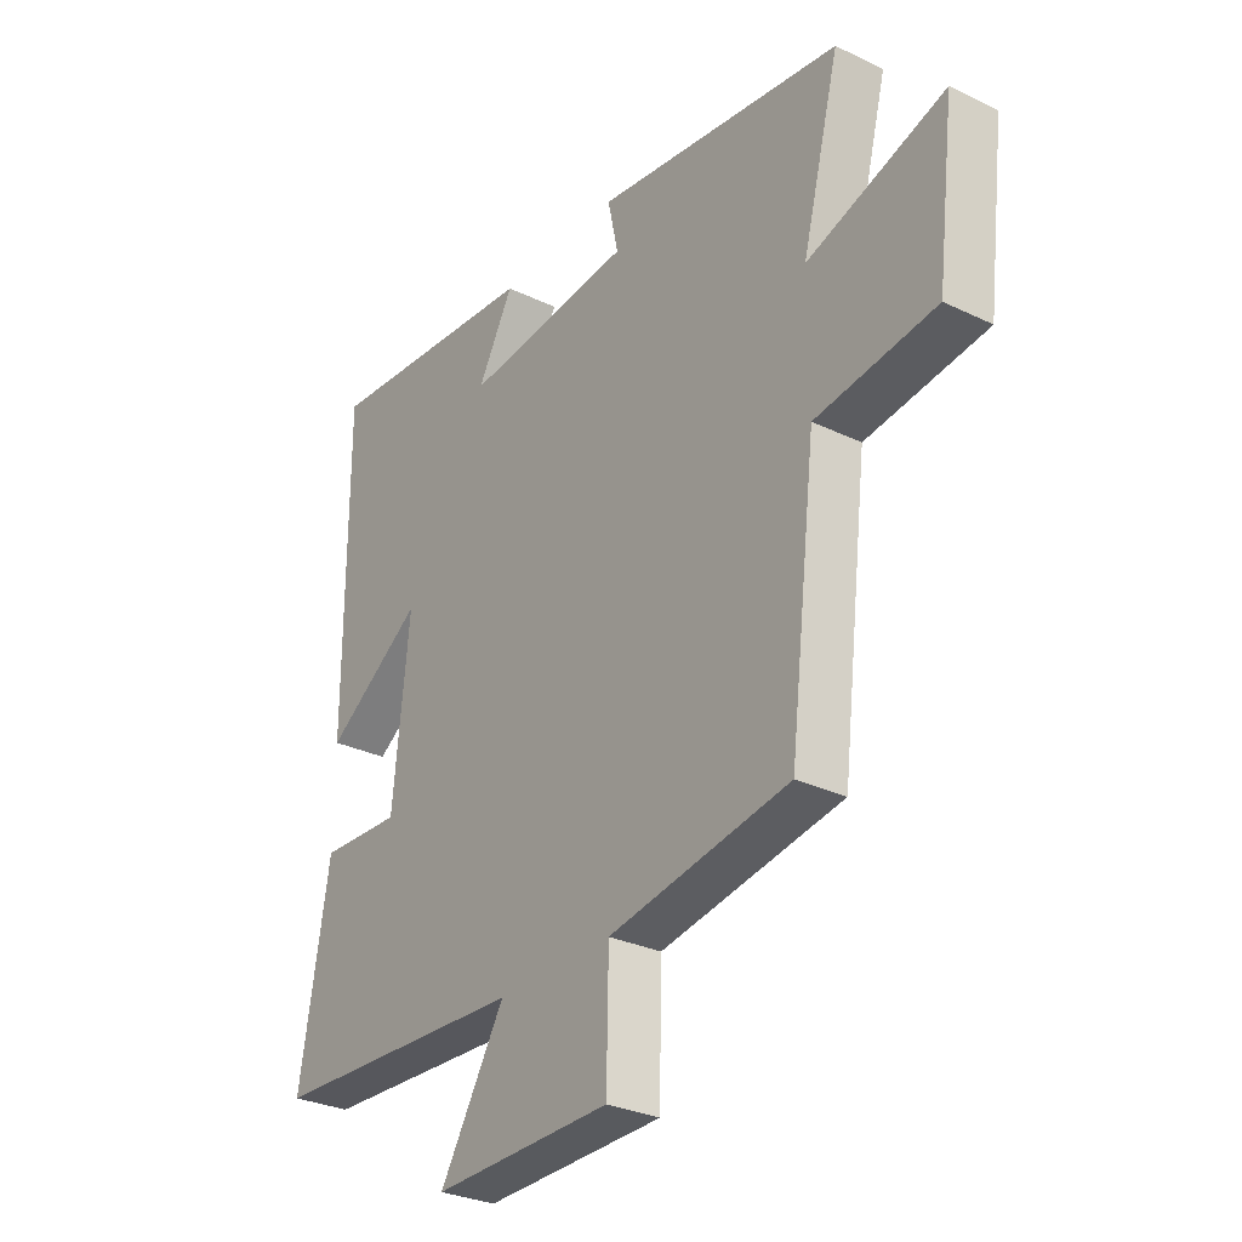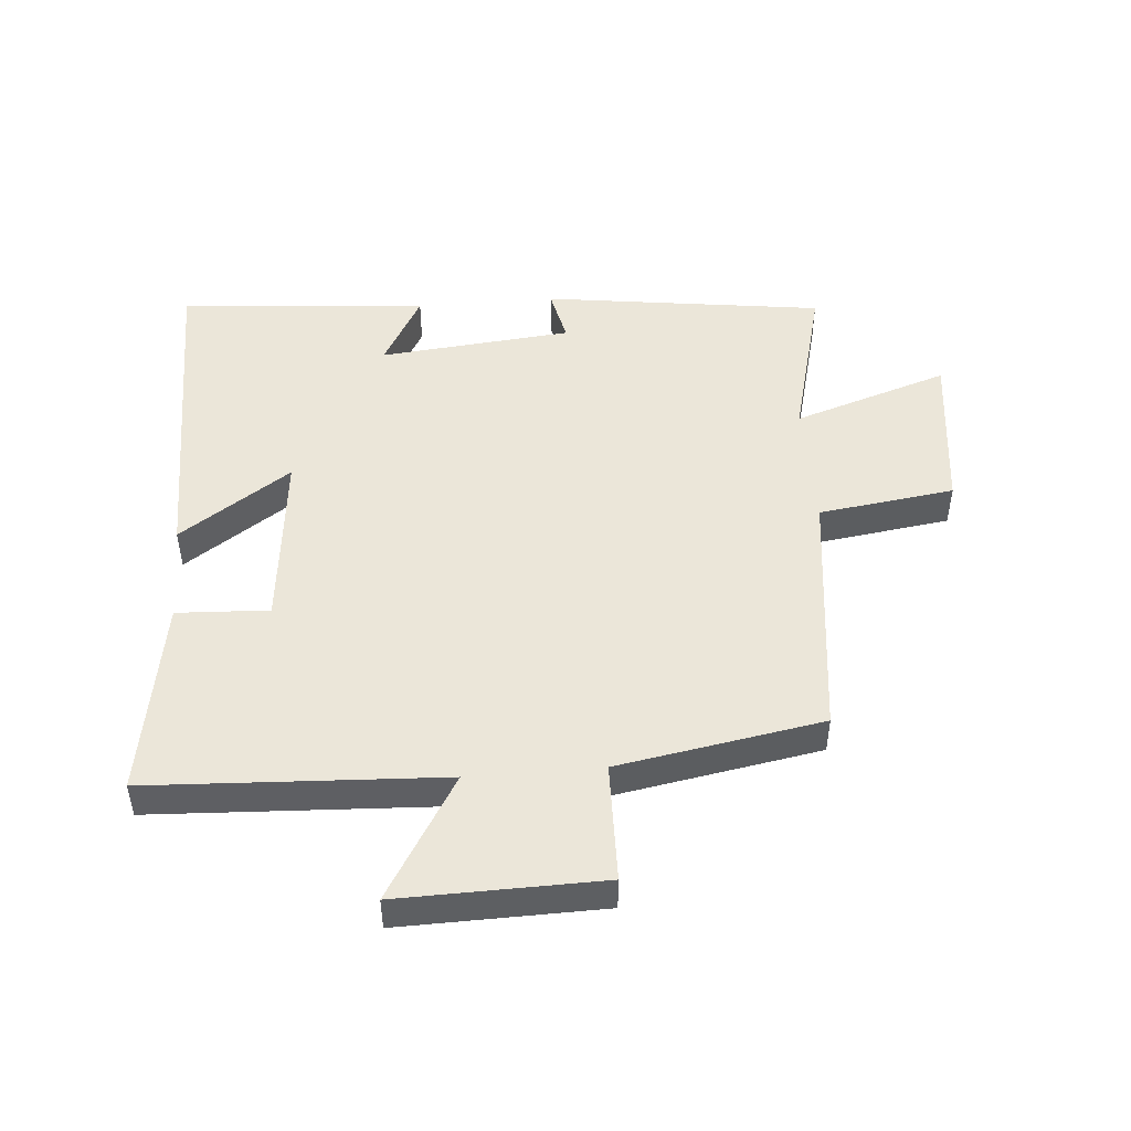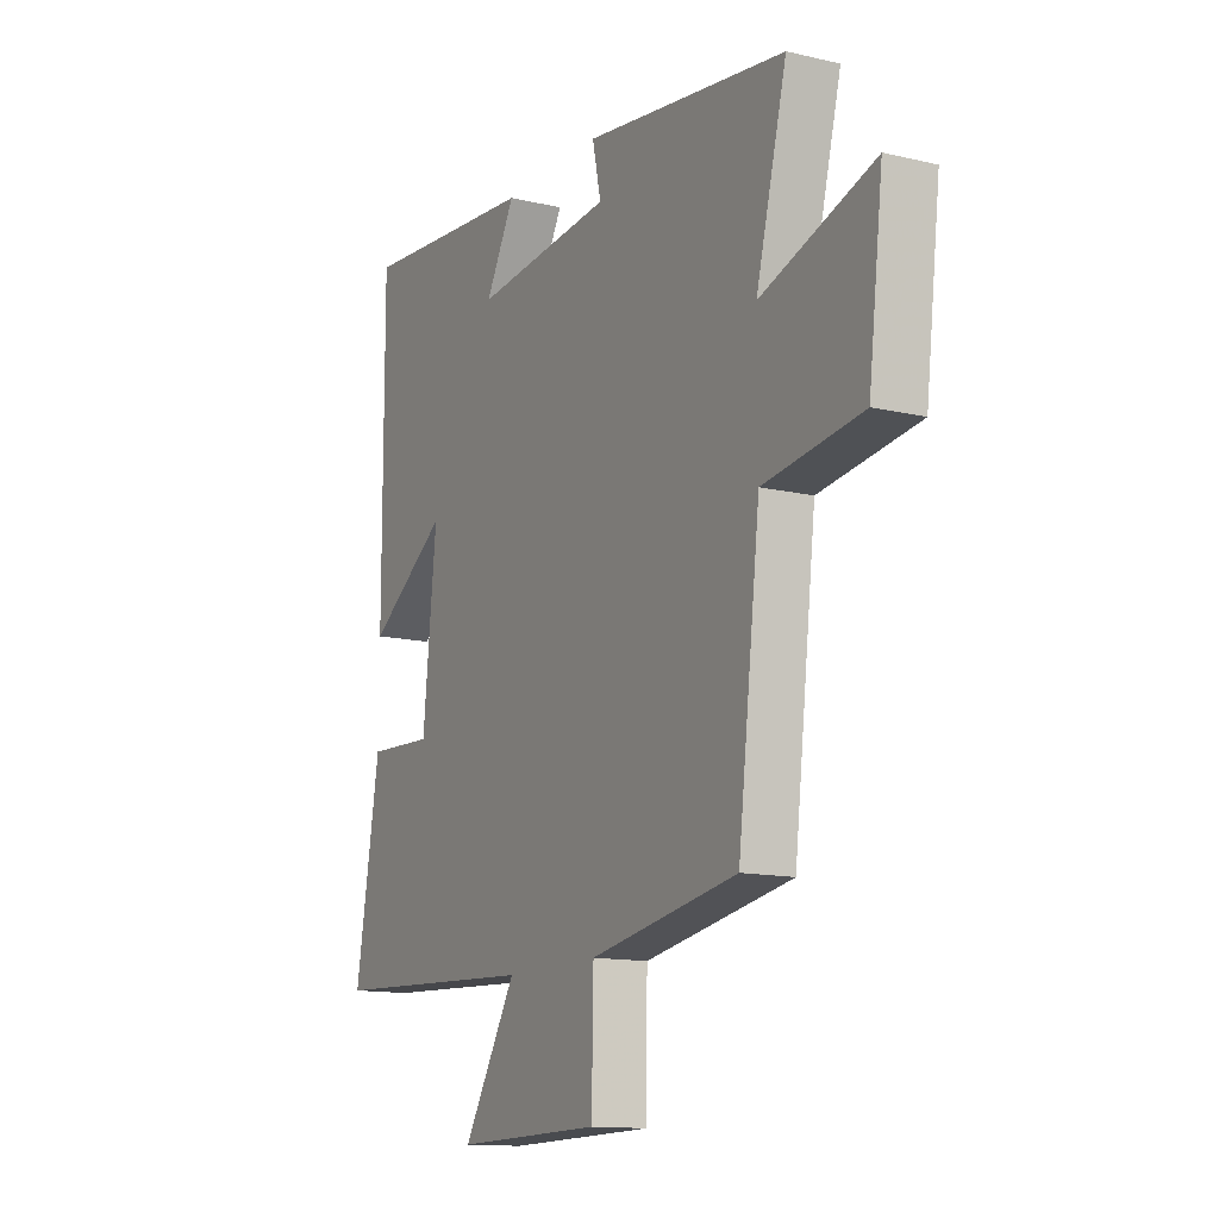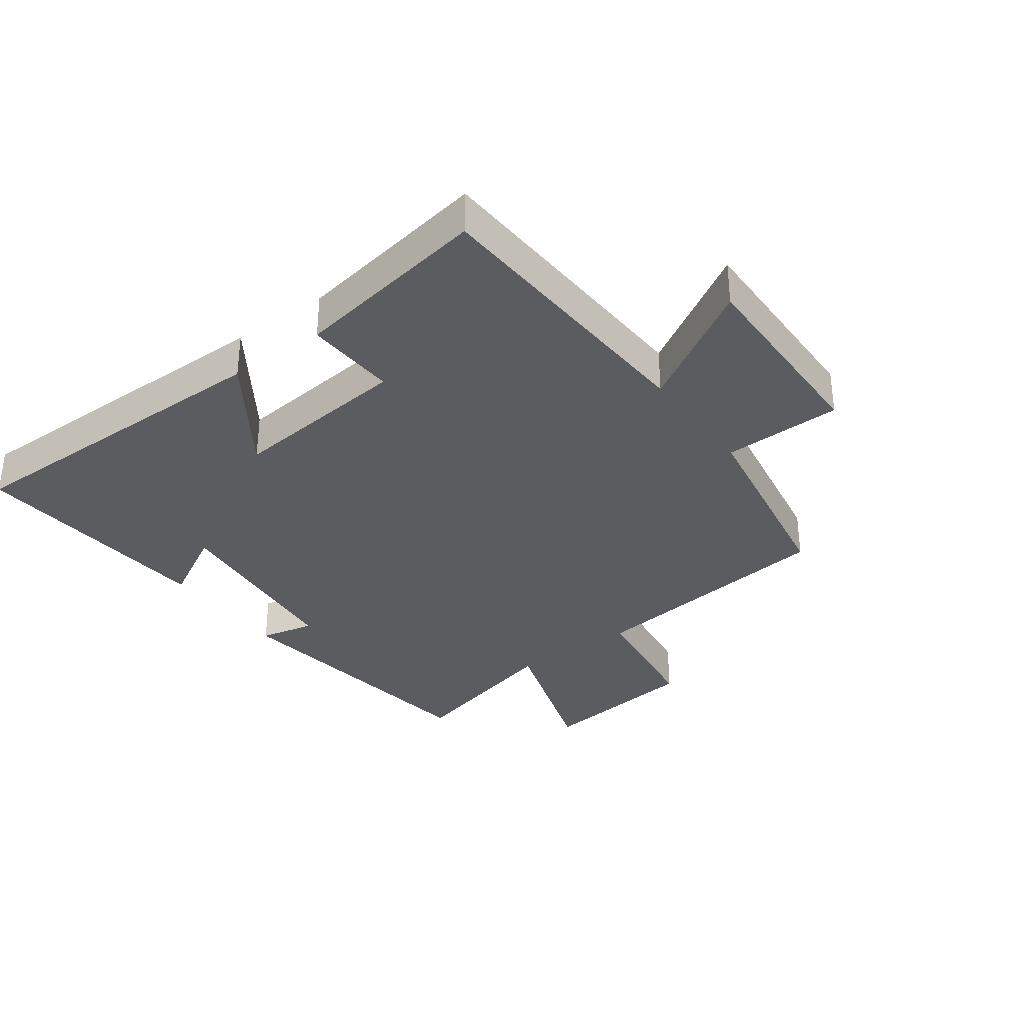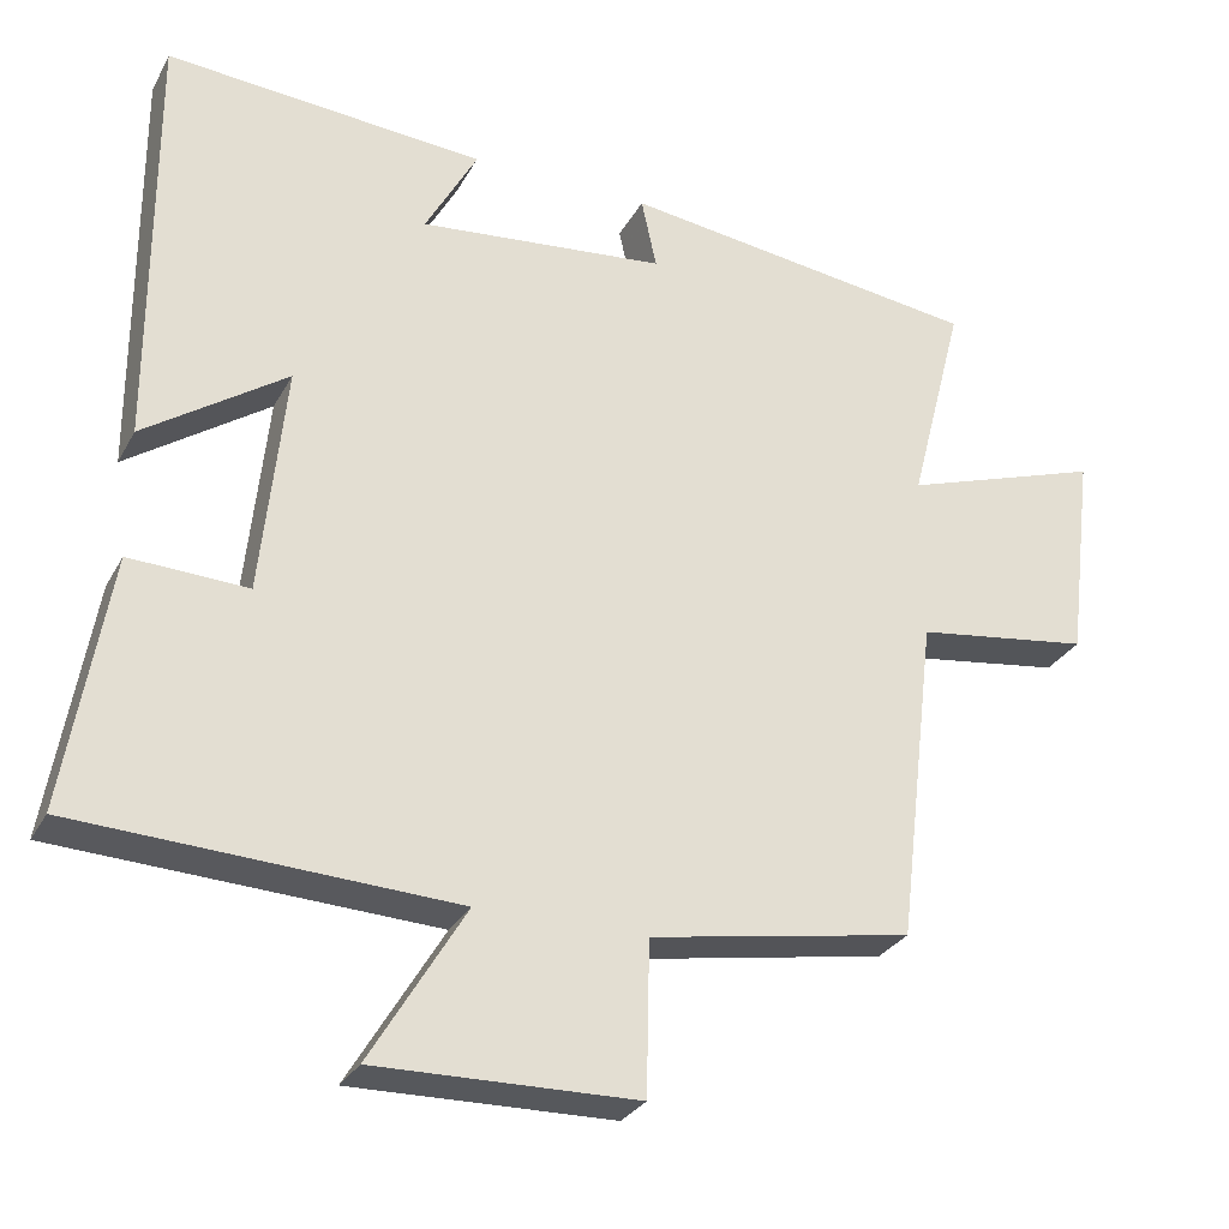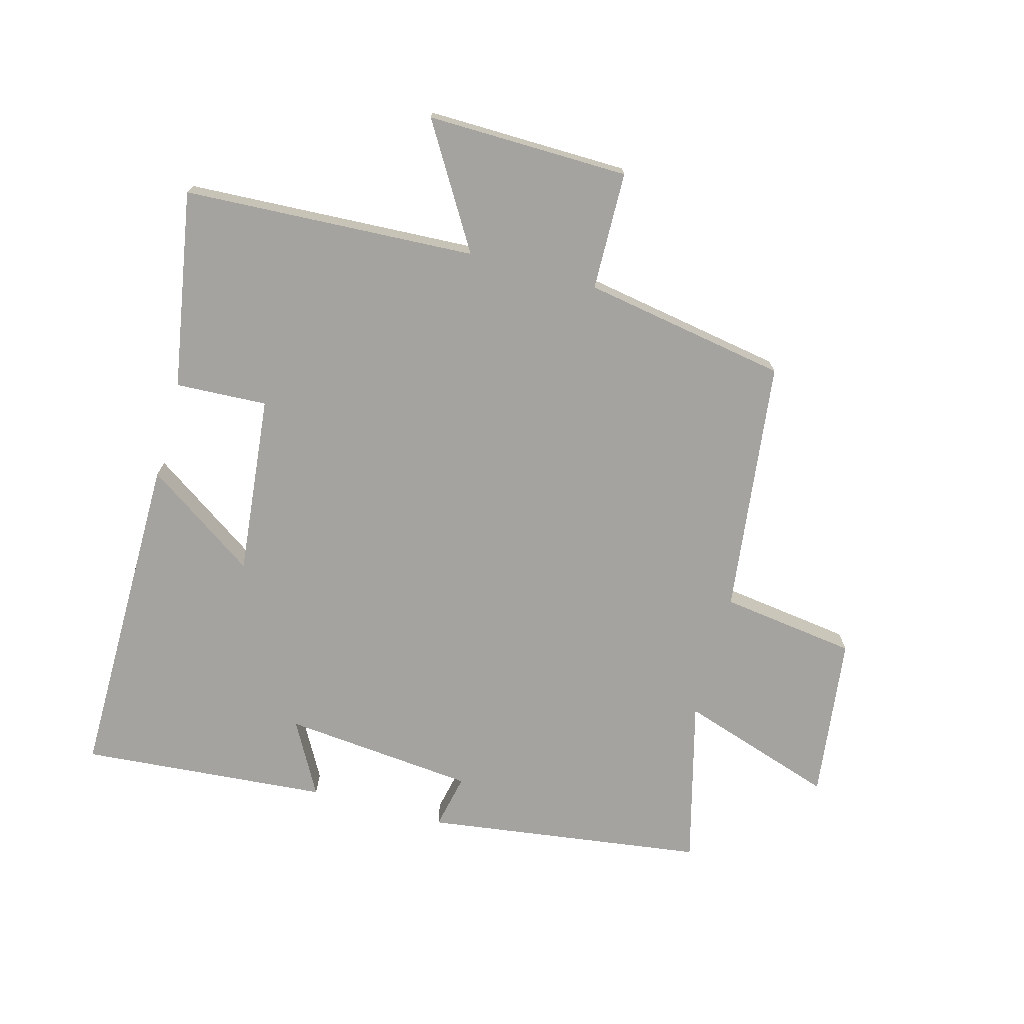
<metadata>
{"format":"obj","ext":"obj","renderer":"f3d","projection":"perspective","resolution":1024,"background":"white","views":[{"elev":-29.7,"azim":-125.3,"up":"+Z"},{"elev":48.2,"azim":175.3,"up":"+Y"},{"elev":-13.2,"azim":-118.2,"up":"+Z"},{"elev":-33.6,"azim":126.2,"up":"+Y"},{"elev":-28.8,"azim":156.3,"up":"+Z"},{"elev":-72.8,"azim":164.8,"up":"+Y"}]}
</metadata>
<code>
v 0.501 0.07 0.532
v 0.5 0.07 0
v 0.323 0.07 0.121
v 0.353 0.07 -0.167
v 0.5 0.07 -0.16
v 0.554 0.07 -0.477
v 0.086 0.07 -0.5
v 0.204 0.07 -0.696
v -0.12 0.07 -0.69
v -0.124 0.07 -0.5
v -0.451 0.07 -0.443
v -0.5 0.07 -0.035
v -0.717 0.07 -0.005
v -0.749 0.07 0.257
v -0.5 0.07 0.175
v -0.568 0.07 0.439
v -0.12 0.07 0.5
v -0.139 0.07 0.412
v 0.169 0.07 0.382
v 0.104 0.07 0.5
v 0.501 0 0.532
v 0.5 0 0
v 0.323 0 0.121
v 0.353 0 -0.167
v 0.5 0 -0.16
v 0.554 0 -0.477
v 0.086 0 -0.5
v 0.204 0 -0.696
v -0.12 0 -0.69
v -0.124 0 -0.5
v -0.451 0 -0.443
v -0.5 0 -0.035
v -0.717 0 -0.005
v -0.749 0 0.257
v -0.5 0 0.175
v -0.568 0 0.439
v -0.12 0 0.5
v -0.139 0 0.412
v 0.169 0 0.382
v 0.104 0 0.5
f 1 2 3
f 20 1 3
f 19 20 3
f 18 19 3 4
f 15 16 17 18
f 15 18 4
f 12 13 14 15
f 12 15 4
f 11 12 4
f 10 11 4
f 7 8 9 10
f 6 7 10
f 5 6 10
f 4 5 10
f 23 22 21
f 23 21 40
f 23 40 39
f 24 23 39 38
f 38 37 36 35
f 24 38 35
f 35 34 33 32
f 24 35 32
f 24 32 31
f 24 31 30
f 30 29 28 27
f 30 27 26
f 30 26 25
f 30 25 24
f 1 21 22 2
f 2 22 23 3
f 3 23 24 4
f 4 24 25 5
f 5 25 26 6
f 6 26 27 7
f 7 27 28 8
f 8 28 29 9
f 9 29 30 10
f 10 30 31 11
f 11 31 32 12
f 12 32 33 13
f 13 33 34 14
f 14 34 35 15
f 15 35 36 16
f 16 36 37 17
f 17 37 38 18
f 18 38 39 19
f 19 39 40 20
f 20 40 21 1

</code>
